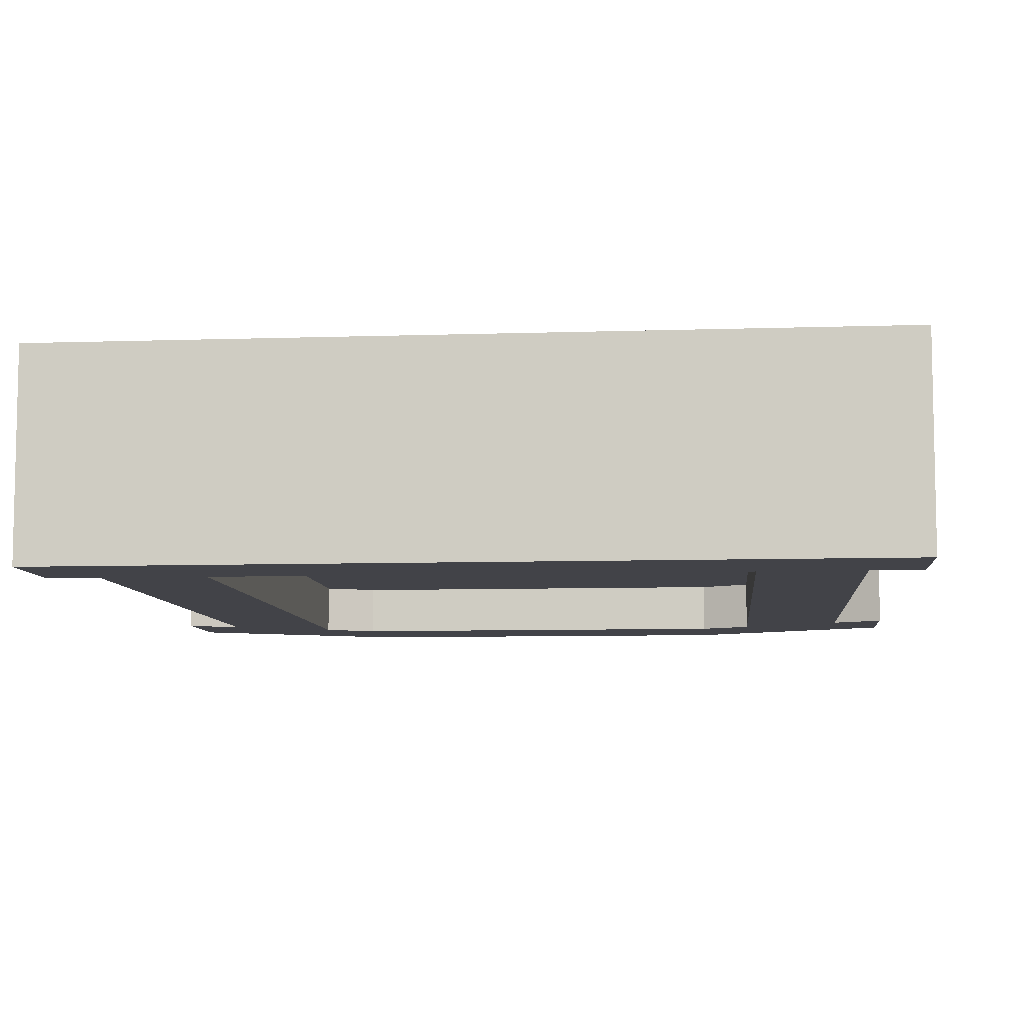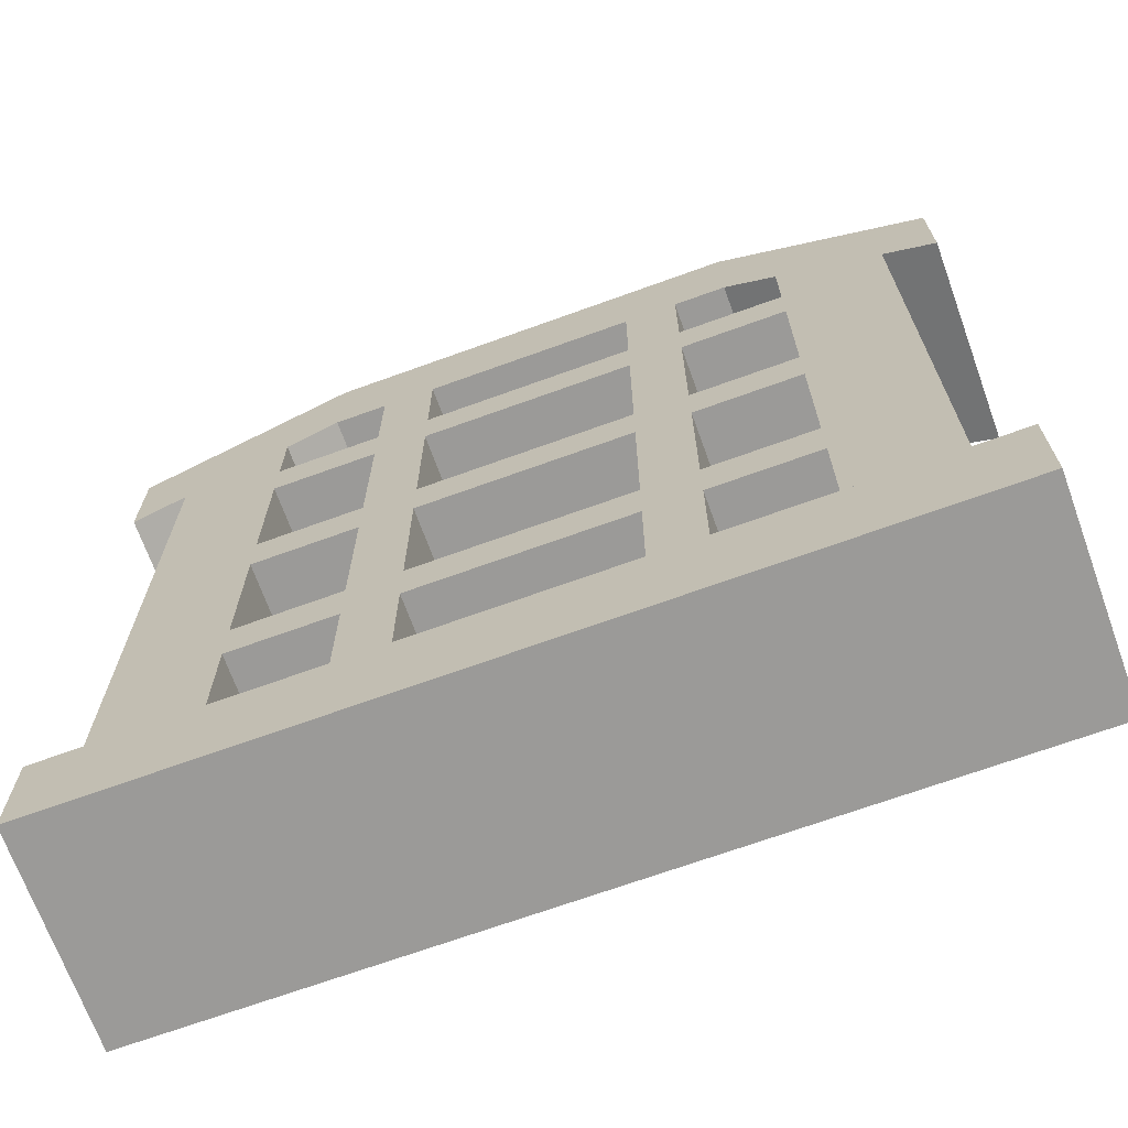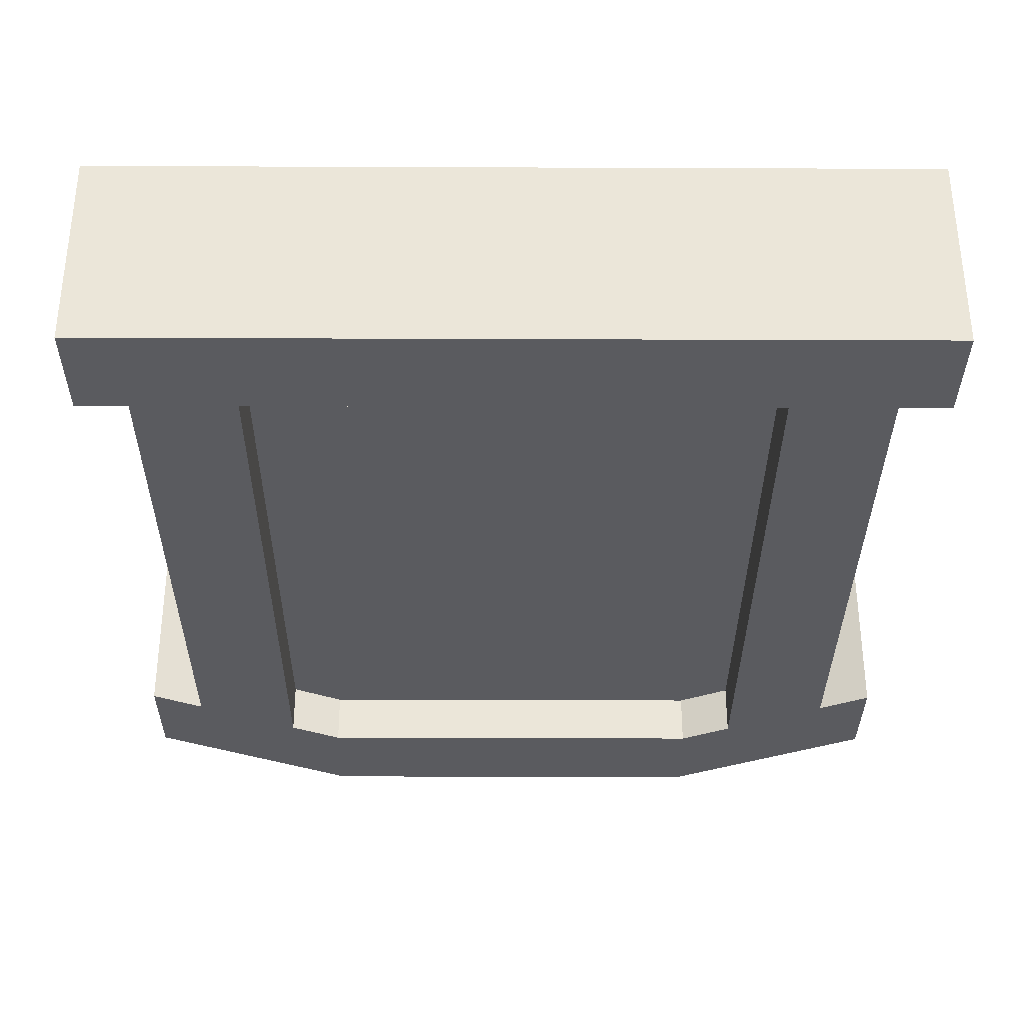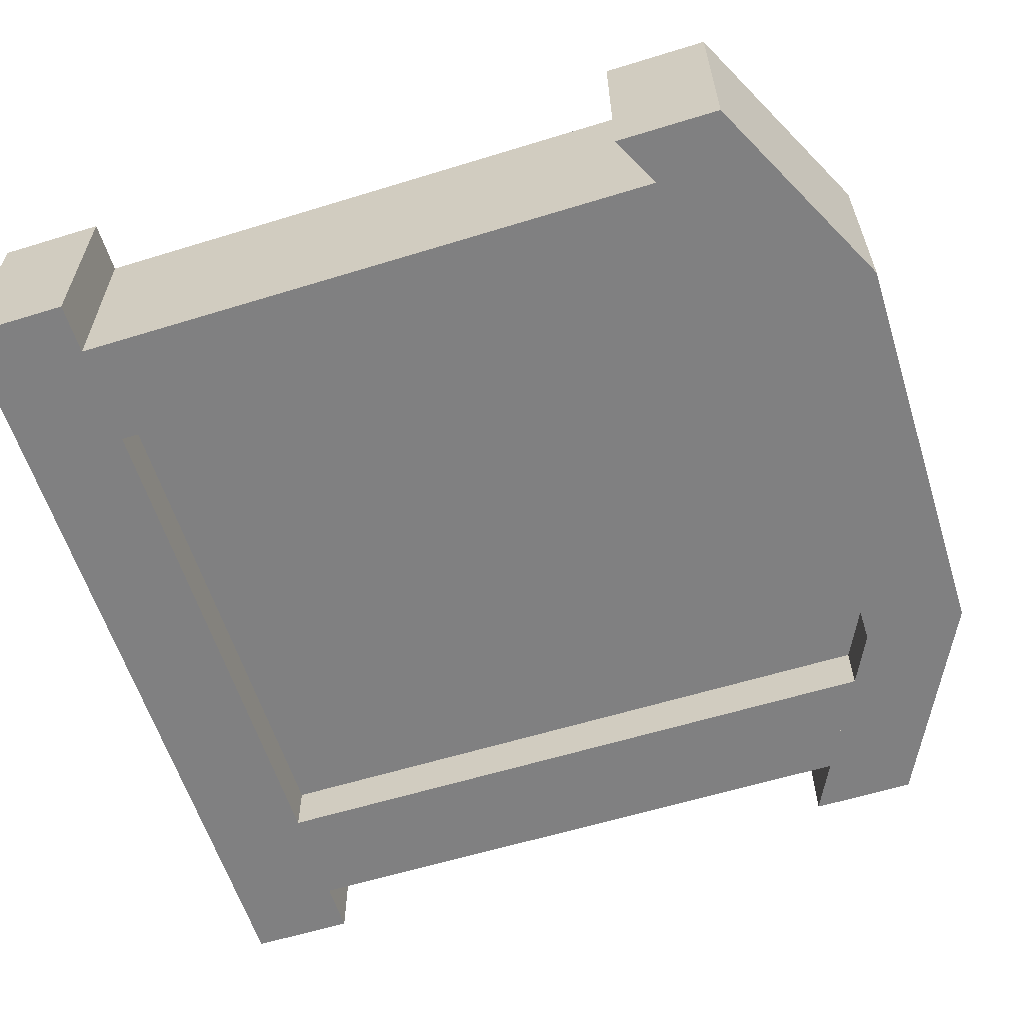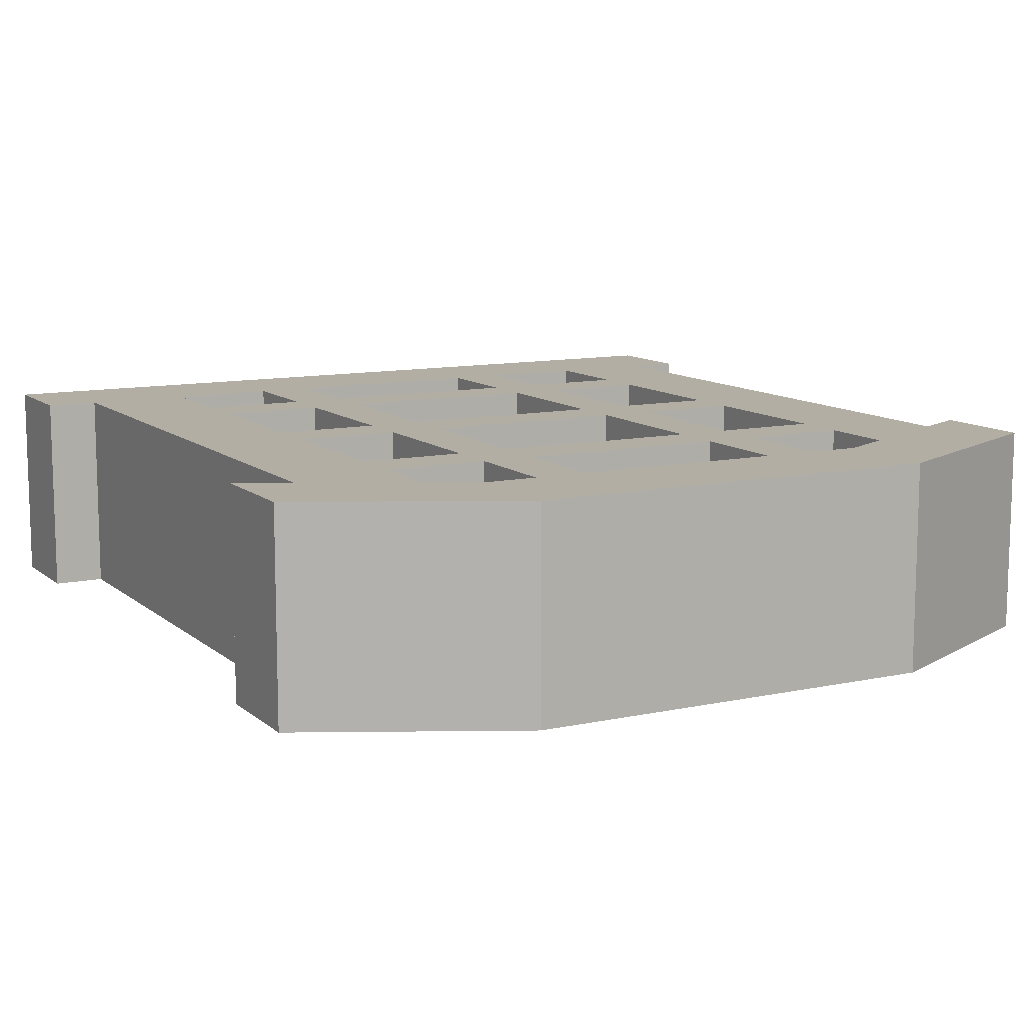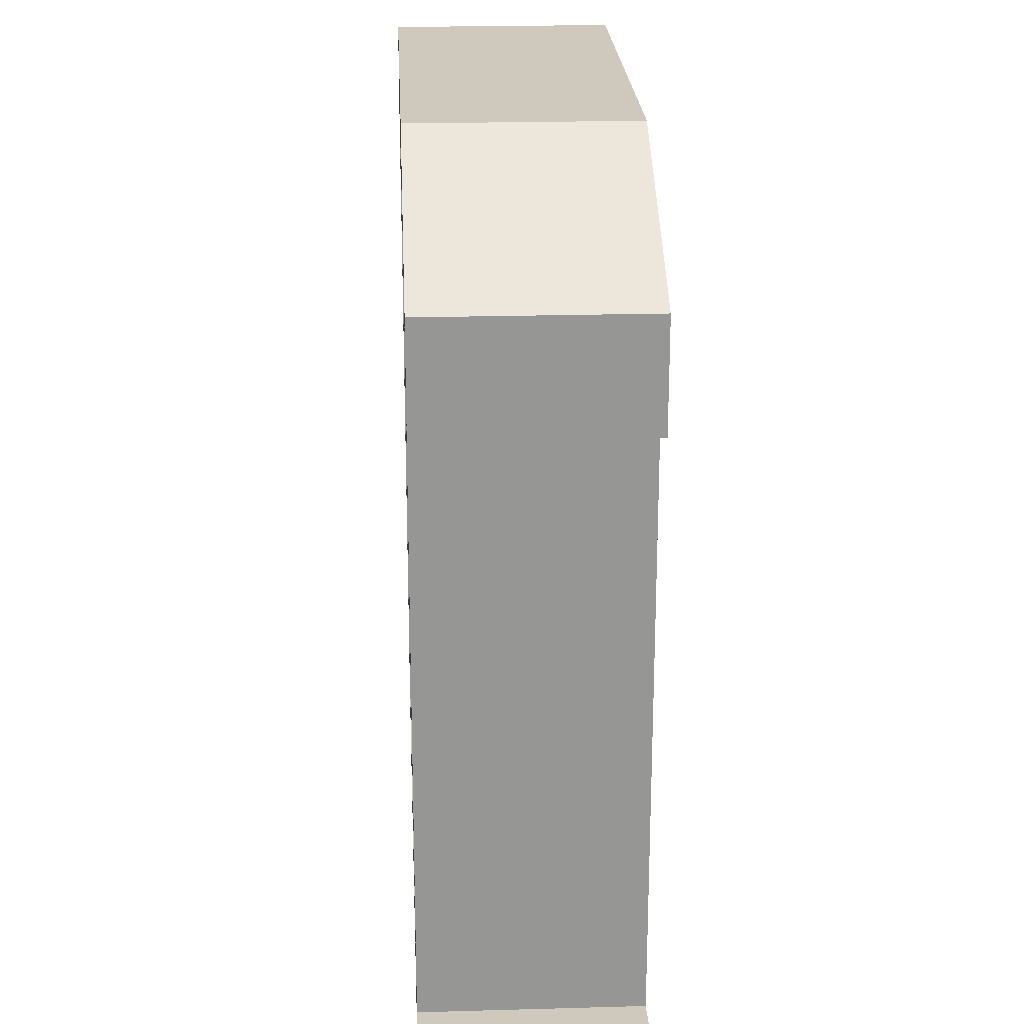
<metadata>
{"format":"obj","ext":"obj","renderer":"f3d","projection":"perspective","resolution":1024,"background":"white","views":[{"elev":-7.6,"azim":5.4,"up":"+Z"},{"elev":-69.4,"azim":19.9,"up":"+Y"},{"elev":-33.4,"azim":-0.3,"up":"+Z"},{"elev":-60.1,"azim":107.5,"up":"+Z"},{"elev":10.9,"azim":151.8,"up":"+Z"},{"elev":22.5,"azim":-92.8,"up":"+Y"}]}
</metadata>
<code>
o Fortress_Window_05
v -0.4375 0.3125 0.125
v -0.3125 0.3125 0.0625
v -0.3125 0.25 0.125
v 0.4375 0.3125 -0.125
v -0.3125 0.3125 0.125
v -0.3125 0.3125 -0.125
v 0.5 0.8125 -0.125
v -0.5 0.8125 0.125
v -0.4375 0.3125 0.125
v -0.4375 0.3125 -0.125
v 0.5 0.8125 0.125
v -0.5 0.8125 -0.125
v -0.3125 0.3125 0.125
v 0.4375 0.3125 0.125
v 0.3125 0.3125 -0.125
v 0.3125 0.3125 0.0625
v 0.3125 0.25 0.125
v -0.3125 0.3125 -0.125
v 0.3125 0.3125 0.125
v -0.4375 0.3125 -0.125
v 0.4375 0.3125 0.125
v 0.4375 0.3125 -0.125
v 0.5 0.9375 0.125
v -0.5 0.9375 0.125
v 0.3125 0.3125 0.125
v 0.3125 0.3125 -0.125
v -0.5 0.9375 -0.125
v 0.5 0.9375 -0.125
v -0.3125 0.125 0.0625
v 0.3125 0.125 0.0625
v -0.3125 0.75 0.0625
v 0.3125 0.75 0.0625
v -0.3125 0.5625 0.125
v -0.3125 0.5 0.125
v 0.3125 0.5625 0.125
v 0.3125 0.5 0.125
v -0.3125 0.5625 0.125
v -0.3125 0.5625 0.0625
v 0.3125 0.5625 0.125
v 0.3125 0.5625 0.0625
v -0.3125 0.5 0.125
v -0.3125 0.5 0.0625
v 0.3125 0.5 0.125
v 0.3125 0.5 0.0625
v -0.25 0.9375 -0.125
v 0 0.9375 -0.125
v 0.25 0.9375 -0.125
v 0.1875 0.75 0.125
v 0.1875 0.75 0.0625
v 0.1875 0.125 0.125
v 0.1875 0.125 0.0625
v 0.125 0.75 0.125
v 0.125 0.75 0.0625
v 0.125 0.125 0.125
v 0.125 0.125 0.0625
v 0.25 0.9375 0.125
v 0 0.9375 0.125
v -0.25 0.9375 0.125
v 0.25 1.062 0.125
v 0 1.062 0.125
v -0.25 1.062 0.125
v -0.25 1.062 -0.125
v 0 1.062 -0.125
v 0.25 1.062 -0.125
v 0.25 1.062 -0.125
v 0 1.062 -0.125
v -0.3125 0.3125 0.125
v -0.3125 0.3125 0.125
v 0.3125 0.3125 0.125
v 0.3125 0.3125 0.125
v -0.25 1.062 -0.125
v -0.25 0.9375 -0.125
v 0 0.9375 -0.125
v 0.25 0.9375 -0.125
v 0.25 1.062 0.125
v 0 1.062 0.125
v -0.25 1.062 0.125
v -0.25 0.9375 0.125
v 0 0.9375 0.125
v 0.25 0.9375 0.125
v -0.5 0.8125 -0.125
v -0.5 0.9375 -0.125
v -0.5 0.8125 0.125
v -0.5 0.9375 0.125
v 0.5 0.125 -0.125
v -0.5 0.125 -0.125
v -0.5 0.125 0.125
v 0.5 0.125 0.125
v -0.5 0 -0.125
v 0.5 0 0.125
v -0.5 0 0.125
v 0.5 0 -0.125
v -0.5 0 0.125
v -0.5 0 -0.125
v 0.5 0 0.125
v 0.5 0 -0.125
v -0.5 0.125 0.125
v -0.5 0.125 -0.125
v 0.5 0.125 0.125
v 0.5 0.125 -0.125
v 0.5 0.125 0.125
v 0.5 0 0.125
v 0.5 0.125 -0.125
v 0.5 0 -0.125
v -0.5 0.125 0.125
v -0.5 0 0.125
v -0.5 0.125 -0.125
v -0.5 0 -0.125
v 0.5 0.8125 -0.125
v 0.5 0.9375 -0.125
v 0.5 0.8125 0.125
v 0.5 0.9375 0.125
v 0.5 0.9375 -0.125
v 0.5 0.9375 0.125
v -0.5 0.9375 -0.125
v -0.5 0.9375 0.125
v 0.5 0.8125 -0.125
v 0.5 0.8125 0.125
v -0.5 0.8125 -0.125
v -0.5 0.8125 0.125
v -0.3125 0.25 0.125
v -0.3125 0.25 0.0625
v 0.3125 0.25 0.125
v 0.3125 0.25 0.0625
v 0.125 0.75 0.125
v 0.1875 0.125 0.125
v 0.125 0.125 0.125
v 0.1875 0.5625 0.125
v 0.1875 0.5 0.125
v 0.1875 0.25 0.125
v 0.125 0.25 0.125
v -0.1875 0.3125 0.125
v -0.125 0.3125 0.125
v 0.125 0.5625 0.125
v -0.125 0.75 0.125
v -0.125 0.75 0.0625
v -0.125 0.125 0.125
v -0.125 0.125 0.0625
v -0.1875 0.75 0.125
v -0.1875 0.75 0.0625
v -0.1875 0.125 0.125
v -0.1875 0.125 0.0625
v -0.125 0.75 0.125
v -0.125 0.125 0.125
v -0.1875 0.125 0.125
v -0.125 0.5625 0.125
v -0.125 0.5 0.125
v 0.125 0.3125 0.125
v -0.125 0.25 0.125
v -0.1875 0.25 0.125
v 0.1875 0.3125 0.125
v 0.125 0.5 0.125
v -0.1875 0.5625 0.125
v 0.1875 0.75 0.125
v -0.1875 0.75 0.125
v 0.4409 0.8421 0.125
v 0.4409 0.8421 -0.125
v 0.4375 0.8438 0.125
v 0.3125 0.9062 -0.125
v 0.4375 0.8438 -0.125
v 0.3125 0.9062 0.125
v 0.4375 0.8438 0.125
v 0.4375 0.8438 -0.125
v 0.3125 0.9062 0.125
v 0.3125 0.9062 -0.125
v -0.4375 0.8438 0.125
v -0.4375 0.8438 -0.125
v -0.3125 0.9062 -0.125
v -0.4382 0.8434 -0.125
v -0.4382 0.8434 0.125
v -0.4375 0.8438 0.125
v -0.4375 0.8438 -0.125
v -0.3125 0.9062 0.125
v -0.3125 0.9062 -0.125
v -0.3125 0.9062 0.125
v -0.3125 0.125 -0.0625
v 0.3125 0.125 -0.0625
v -0.3125 0.75 -0.0625
v 0.3125 0.75 -0.0625
v -0.3125 0.8125 0.125
v -0.3125 0.75 0.125
v 0.3125 0.8125 0.125
v 0.3125 0.75 0.125
v -0.3125 0.8125 0.125
v -0.3125 0.8125 0.0625
v 0.3125 0.8125 0.125
v 0.3125 0.8125 0.0625
v -0.3125 0.75 0.125
v -0.3125 0.75 0.0625
v 0.3125 0.75 0.125
v 0.3125 0.75 0.0625
v 0.1875 0.8125 0.125
v 0.125 0.8125 0.125
v 0.1875 0.9375 0.125
v 0.125 0.9375 0.125
v -0.125 0.8125 0.125
v -0.1875 0.8125 0.125
v -0.125 0.9375 0.125
v -0.1875 0.9375 0.125
v -0.1875 0.8125 0.0625
v -0.1875 0.8125 0.125
v -0.1875 0.9375 0.0625
v -0.1875 0.9375 0.125
v -0.125 0.8125 0.0625
v -0.125 0.8125 0.125
v -0.125 0.9375 0.0625
v -0.125 0.9375 0.125
v 0.125 0.8125 0.0625
v 0.125 0.8125 0.125
v 0.125 0.9375 0.0625
v 0.125 0.9375 0.125
v 0.1875 0.8125 0.0625
v 0.1875 0.8125 0.125
v 0.1875 0.9375 0.0625
v 0.1875 0.9375 0.125
v 0.3125 0.9375 0.0625
v -0.3125 0.9375 0.0625
v 0.3125 0.75 0.0625
v -0.3125 0.75 0.0625
v 0.3125 0.3125 -0.125
v 0.4375 0.125 0.125
v 0.4375 0.3125 -0.125
v 0.4375 0.125 0.125
v 0.4375 0.125 -0.125
v 0.3125 0.3125 -0.125
v 0.3125 0.3125 0.125
v 0.3125 0.125 0.125
v 0.4375 0.125 -0.125
v 0.3125 0.125 -0.125
v 0.3125 0.125 0.125
v 0.3125 0.125 -0.125
v -0.3125 0.3125 0.125
v -0.3125 0.3125 0.125
v -0.3125 0.3125 -0.125
v -0.4375 0.3125 0.125
v -0.4375 0.3125 -0.125
v -0.3125 0.125 0.125
v -0.3125 0.3125 -0.125
v -0.3125 0.125 0.125
v -0.3125 0.125 -0.125
v -0.4375 0.3125 -0.125
v -0.4375 0.3125 0.125
v -0.4375 0.125 0.125
v -0.3125 0.125 -0.125
v -0.4375 0.125 -0.125
v -0.4375 0.125 0.125
v -0.4375 0.125 -0.125
v -0.3125 0.75 -0.0625
v 0.3125 0.75 -0.0625
v -0.3125 0.9375 -0.0625
v 0.3125 0.9375 -0.0625
v -0.1875 0.5 0.125
f 15 165 160 4
f 5 6 168 173
f 9 166 172 10
f 69 14 158 161
f 21 22 163 162
f 25 164 159 26
f 29 30 32 31
f 33 34 36 35
f 37 39 40 38
f 41 42 44 43
f 52 53 55 54
f 57 46 47 56
f 58 45 46 57
f 120 119 169 170
f 60 59 64 63
f 1 67 175 171
f 20 167 174 18
f 61 60 63 62
f 116 61 62 115
f 66 65 74 73
f 71 66 73 72
f 86 85 92 89
f 93 94 96 95
f 87 91 90 88
f 97 99 100 98
f 101 102 104 103
f 105 107 108 106
f 27 71 72 12
f 76 79 80 75
f 77 78 79 76
f 24 8 78 77
f 13 70 16 2
f 59 114 113 64
f 84 82 81 83
f 68 3 17 19
f 75 80 11 23
f 56 47 157 156
f 112 111 109 110
f 121 122 124 123
f 65 28 7 74
f 143 155 153 146
f 50 51 49 48
f 135 137 138 136
f 129 152 148 151
f 127 126 130 131
f 147 252 132 133
f 145 144 149 150
f 154 125 134 128
f 156 157 117 118
f 170 169 45 58
f 176 178 179 177
f 180 181 183 182
f 184 186 187 185
f 188 189 191 190
f 193 192 194 195
f 197 196 198 199
f 201 203 202 200
f 205 204 206 207
f 209 211 210 208
f 213 212 214 215
f 219 218 216 217
f 222 228 229 220
f 225 231 230 226
f 14 69 227 221
f 22 21 223 224
f 238 244 245 236
f 241 247 246 242
f 232 235 243 237
f 234 233 239 240
f 248 250 251 249
f 140 142 141 139

</code>
